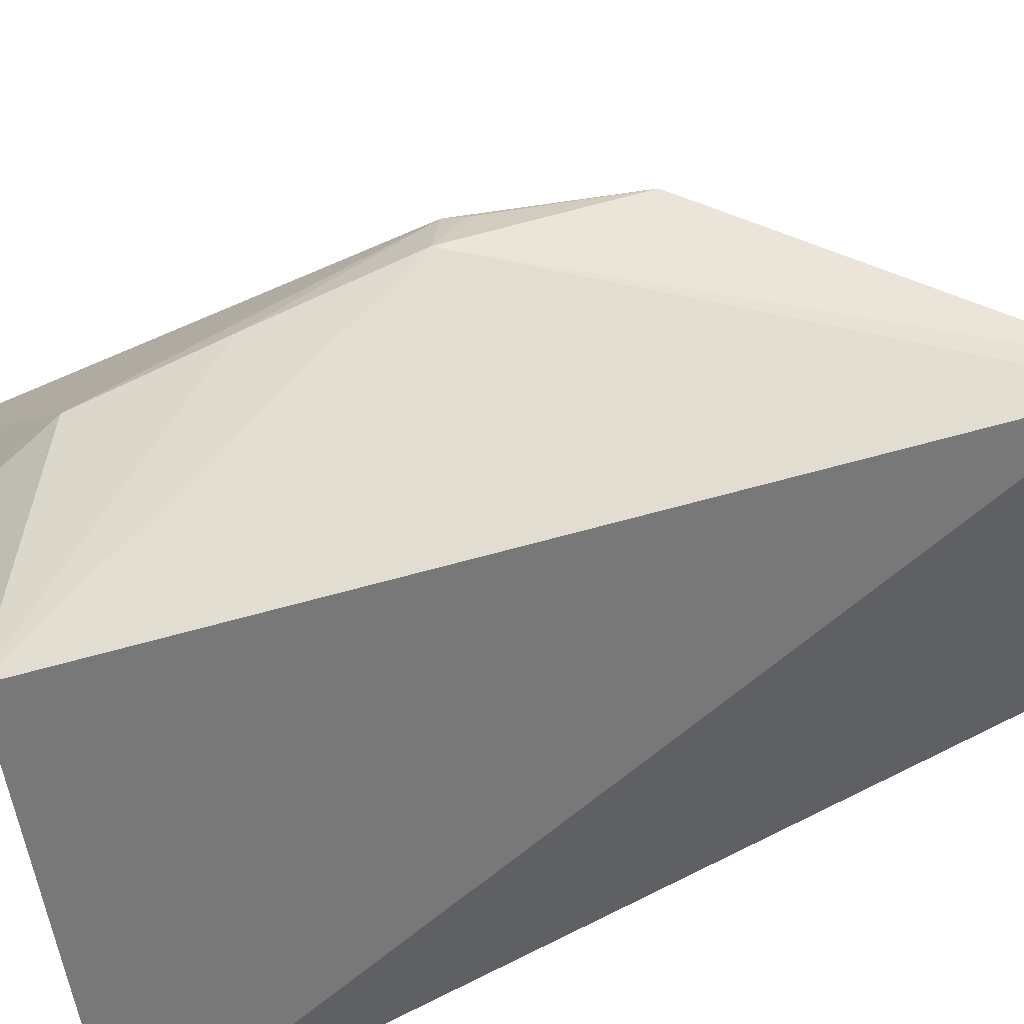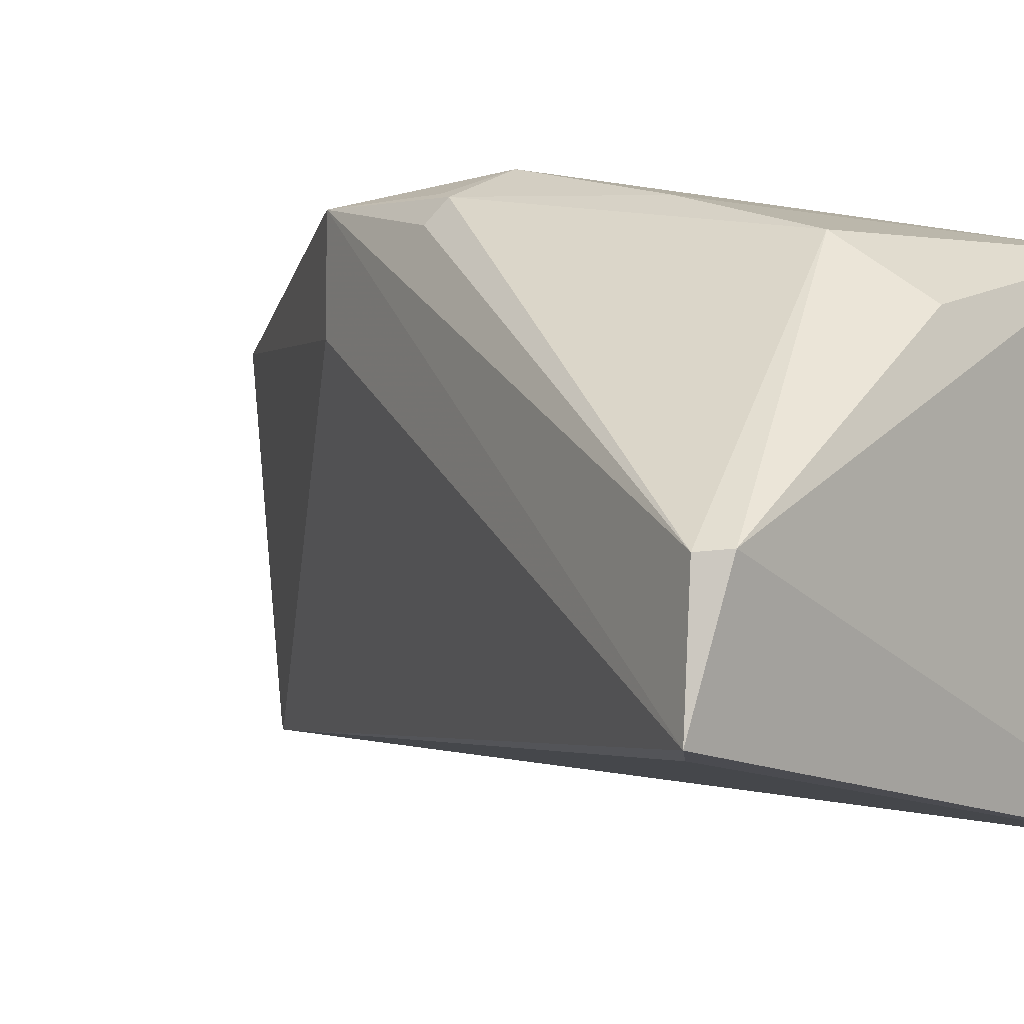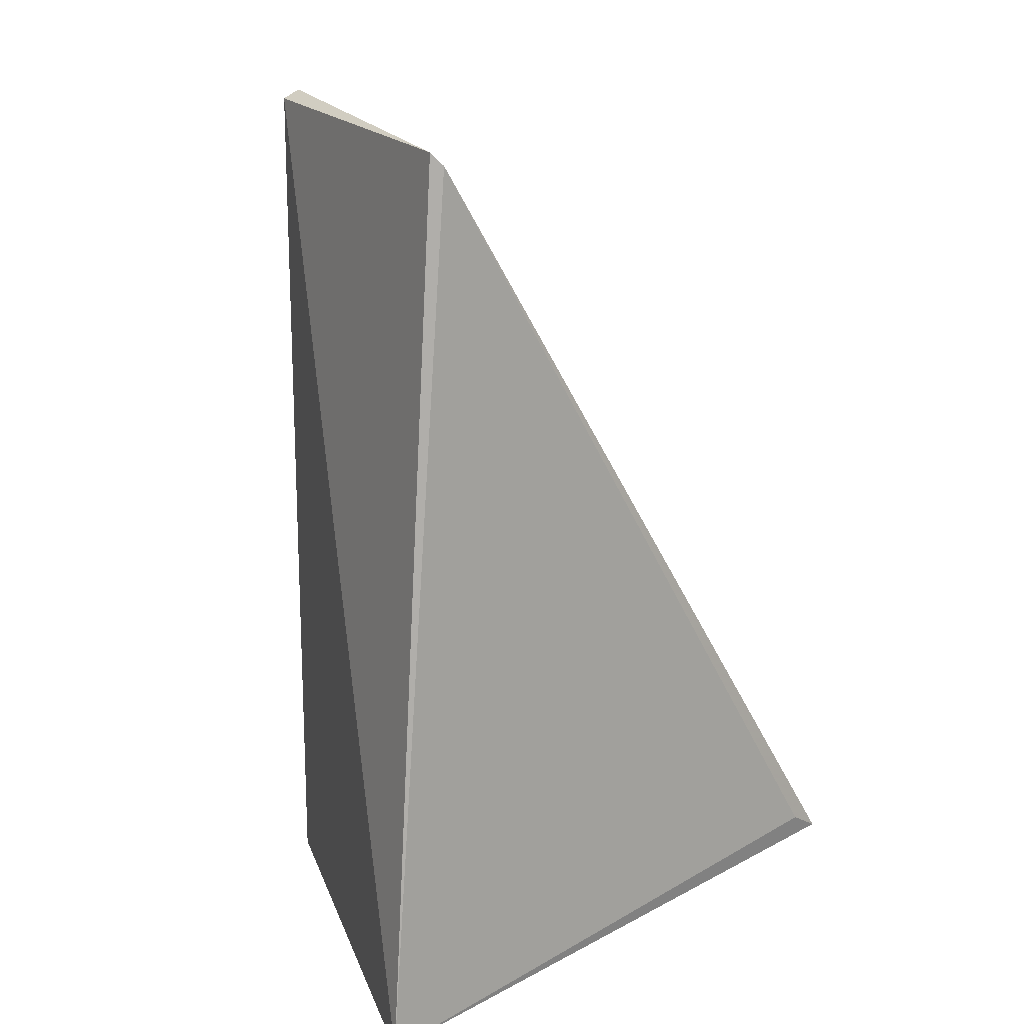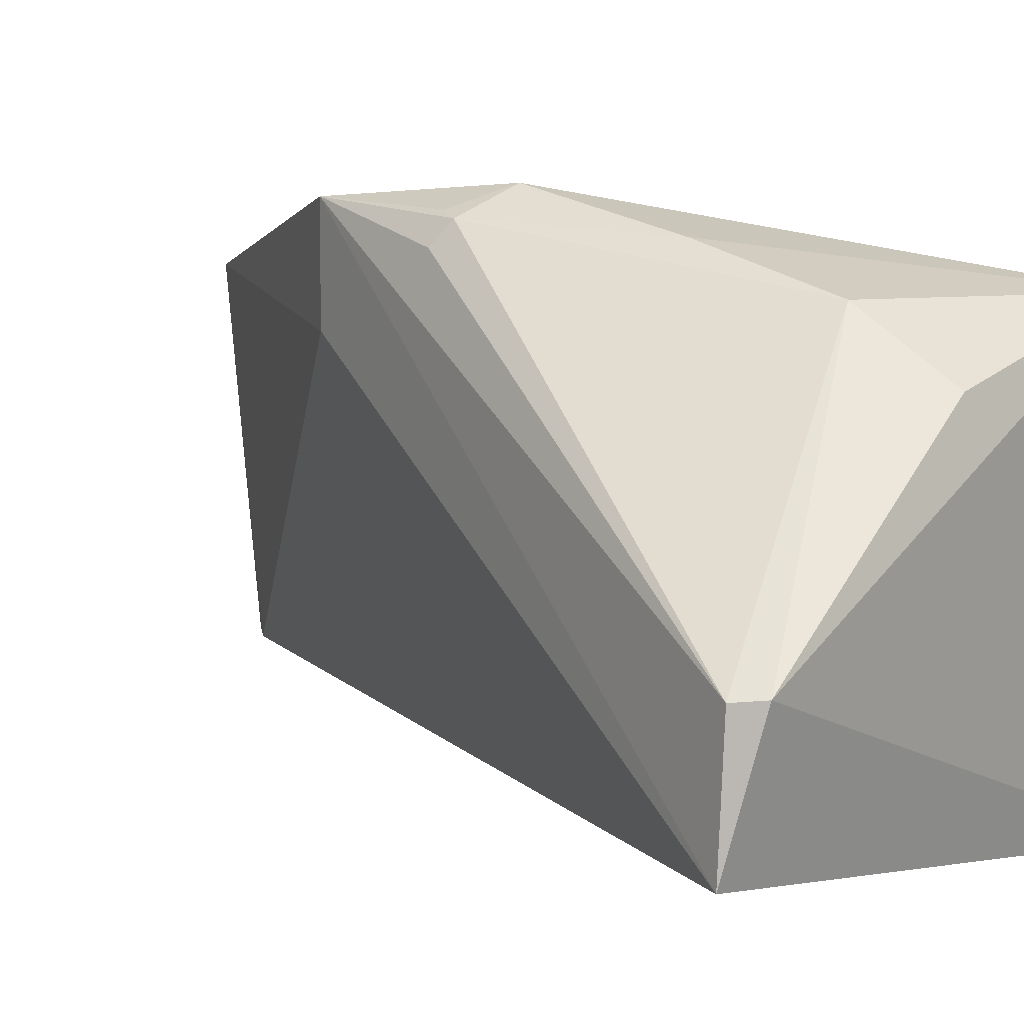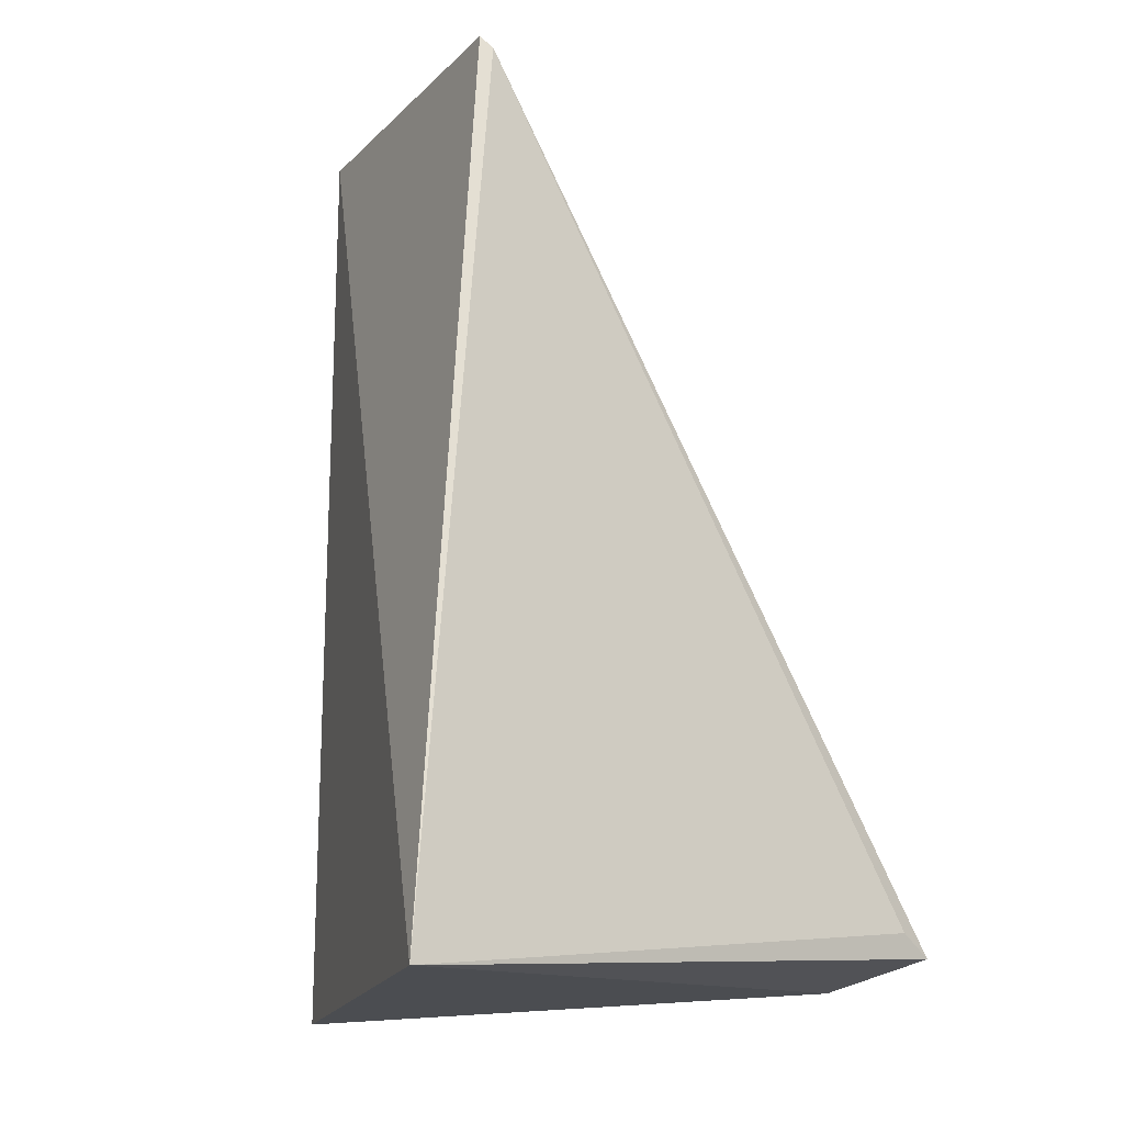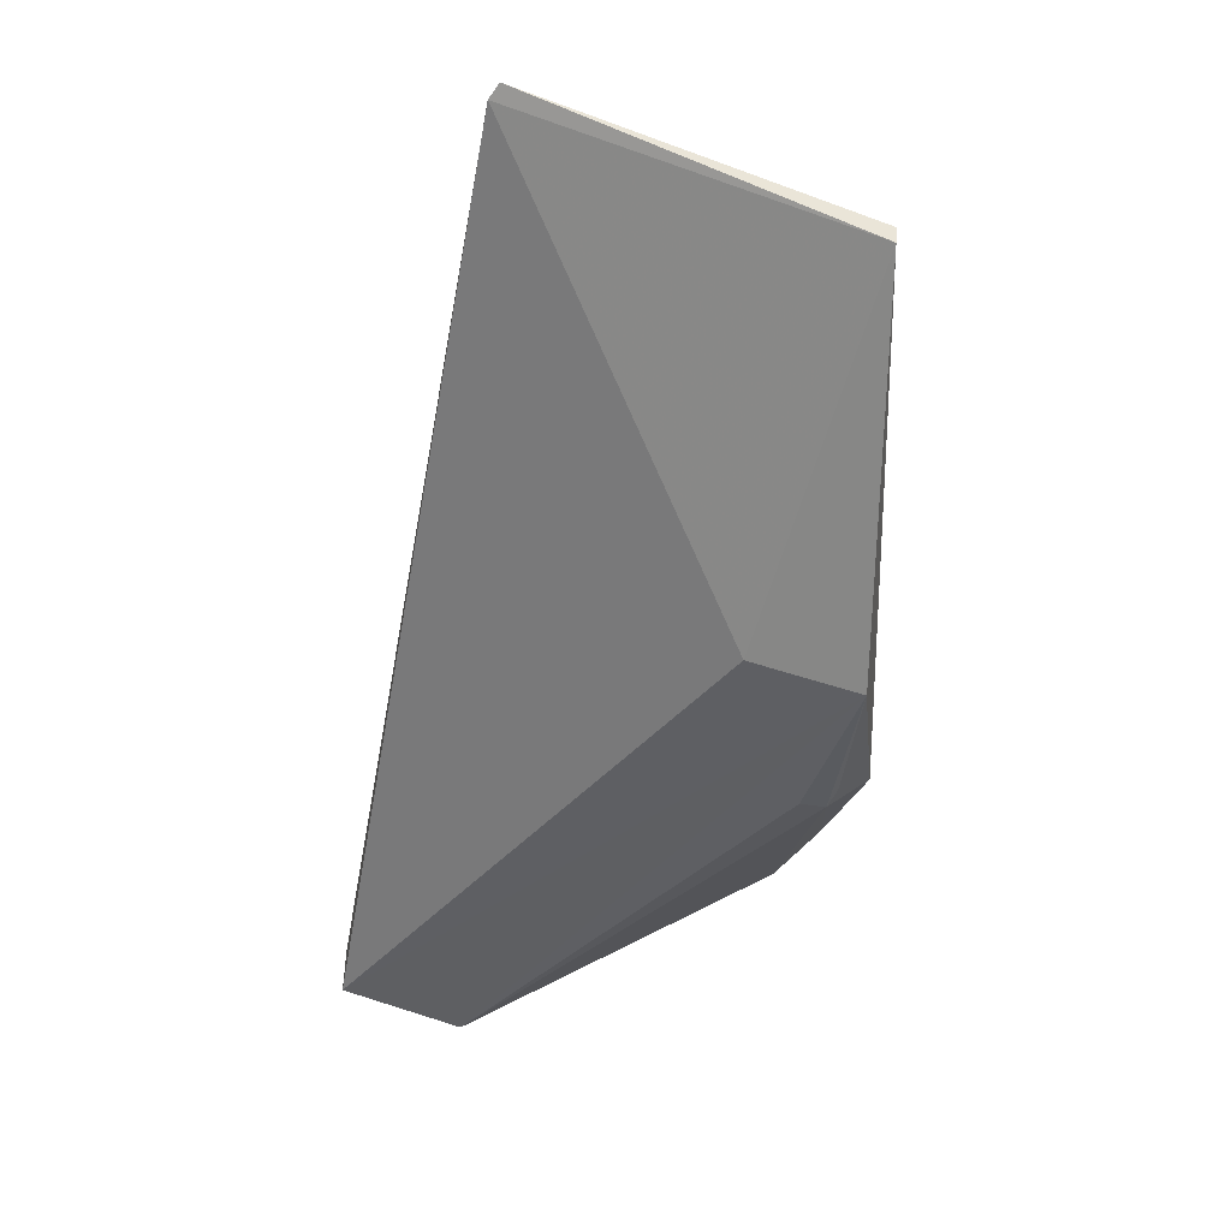
<metadata>
{"format":"obj","ext":"obj","renderer":"f3d","projection":"perspective","resolution":1024,"background":"white","views":[{"elev":49.7,"azim":70.5,"up":"+Z"},{"elev":-3.2,"azim":-50.2,"up":"+Z"},{"elev":21.0,"azim":148.3,"up":"+Y"},{"elev":8.7,"azim":-53.1,"up":"+Z"},{"elev":-14.3,"azim":148.9,"up":"+Y"},{"elev":61.7,"azim":-68.9,"up":"+Y"}]}
</metadata>
<code>
v -0.05434 0.03091 0.08359
v -0.04231 -0.04225 0.04718
v -0.05273 0.03034 0.08317
v -0.05201 0.02963 0.05413
v -0.09254 -0.03924 0.05443
v -0.05111 0.03067 0.05469
v -0.07333 0.004989 0.08118
v -0.08976 -0.03736 0.05376
v -0.05297 -0.04407 0.08481
v -0.07167 -0.01039 0.09137
v -0.09062 -0.0414 0.0651
v -0.07298 0.005253 0.09014
v -0.07155 -0.03455 0.08505
v -0.07591 -0.008348 0.08922
v -0.09196 -0.03937 0.06491
v -0.07073 -0.04196 0.07999
v -0.07144 -0.02303 0.08836
v -0.07502 -0.006852 0.08969
v -0.07694 -0.007116 0.08737
f 6 3 2
f 6 2 4
f 6 1 3
f 6 4 1
f 7 1 4
f 7 4 5
f 8 5 4
f 8 4 2
f 8 2 5
f 9 2 3
f 10 9 3
f 10 3 1
f 11 5 2
f 11 2 9
f 12 10 1
f 12 1 7
f 12 7 5
f 15 12 5
f 15 5 11
f 15 11 13
f 15 13 14
f 16 13 11
f 16 11 9
f 16 9 13
f 17 13 9
f 17 9 10
f 17 14 13
f 17 10 14
f 18 14 10
f 18 10 12
f 18 12 14
f 19 15 14
f 19 14 12
f 19 12 15

</code>
